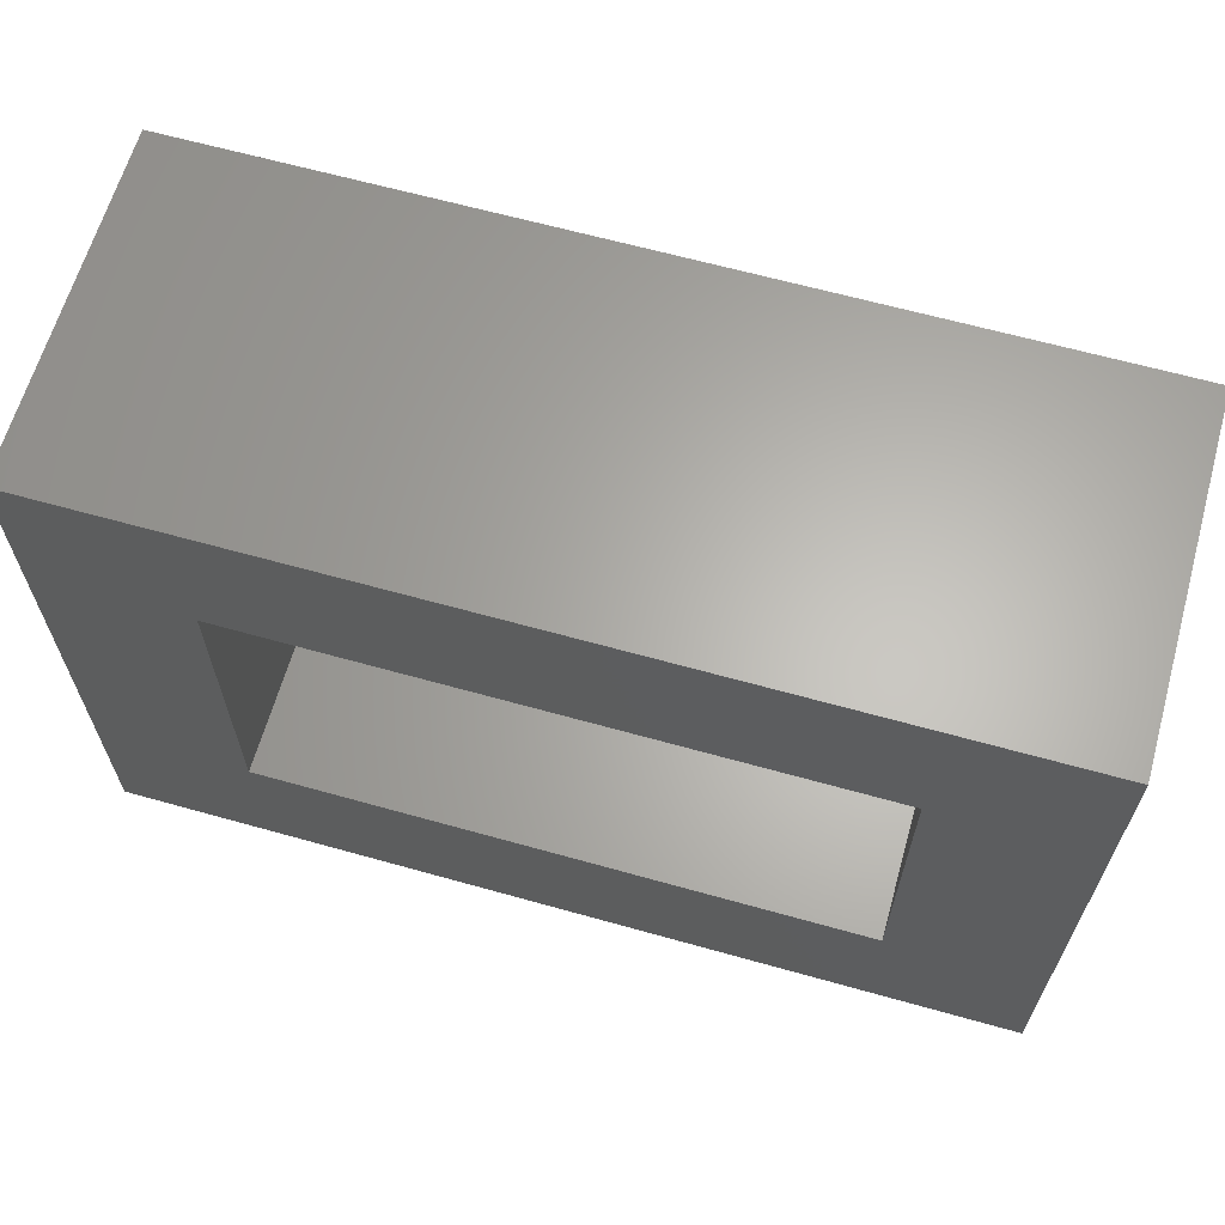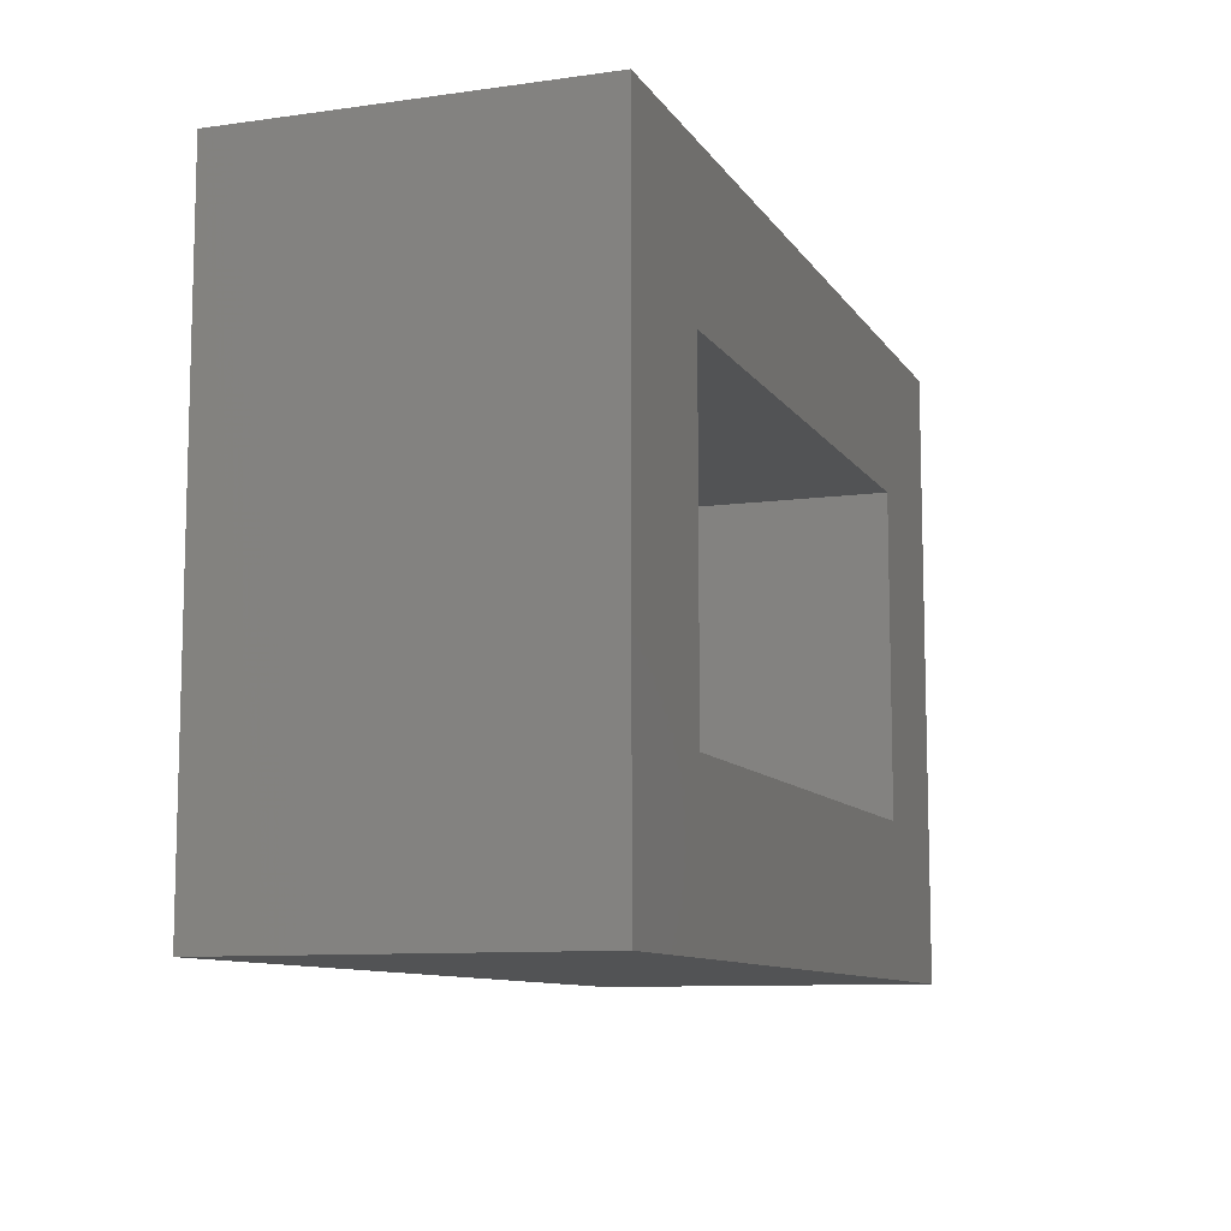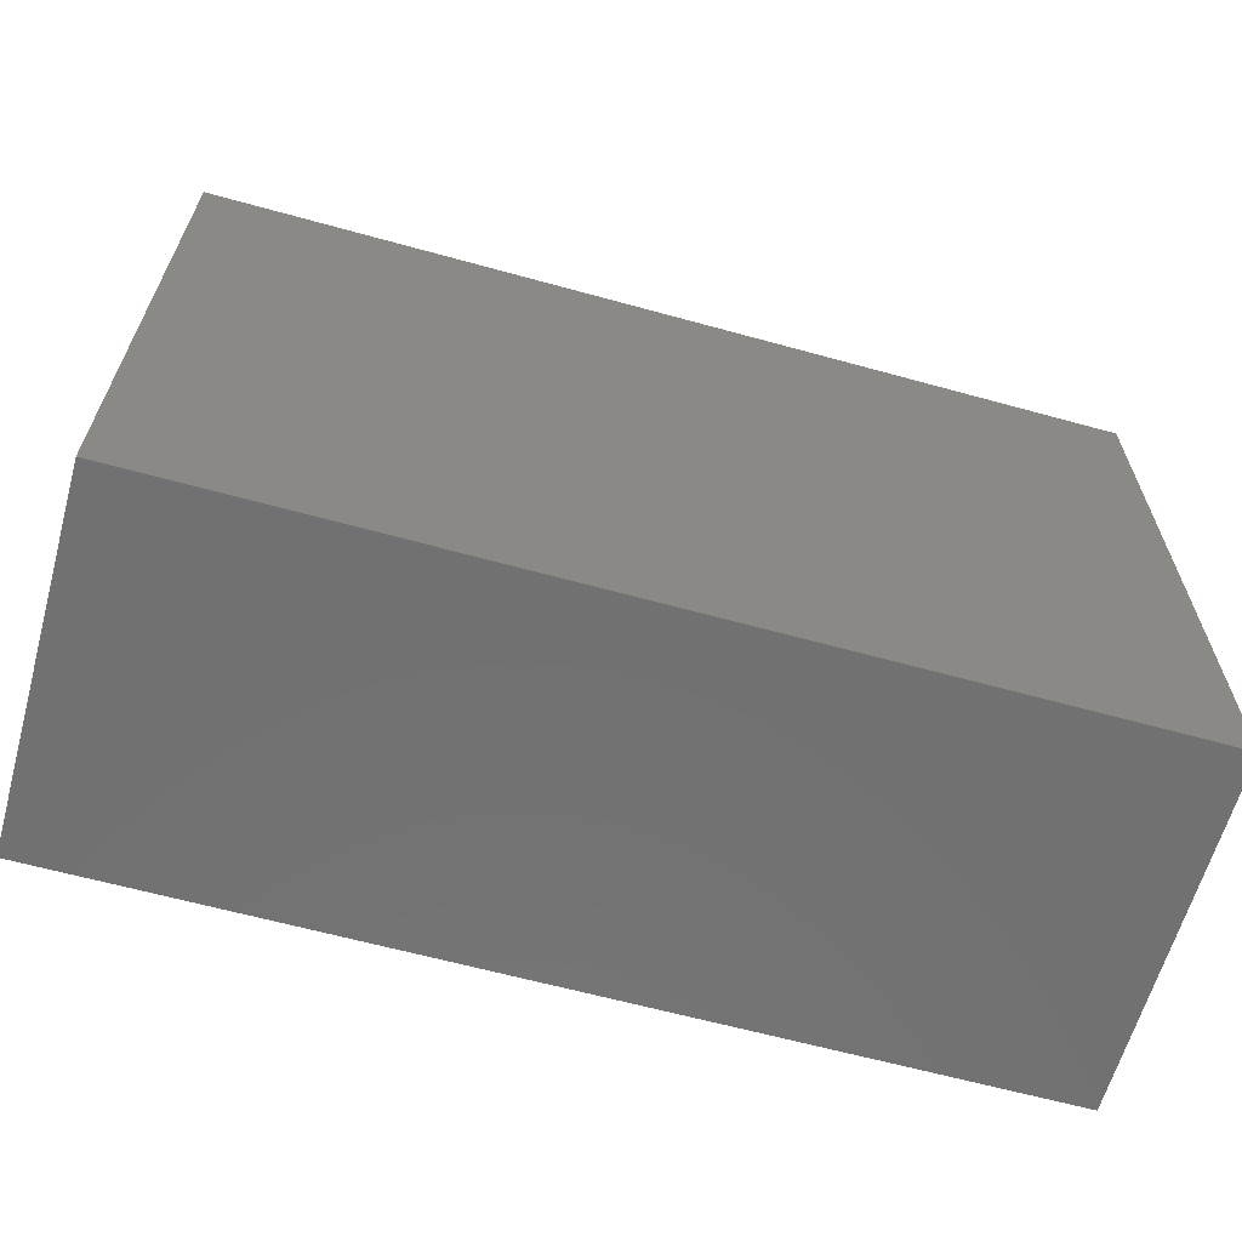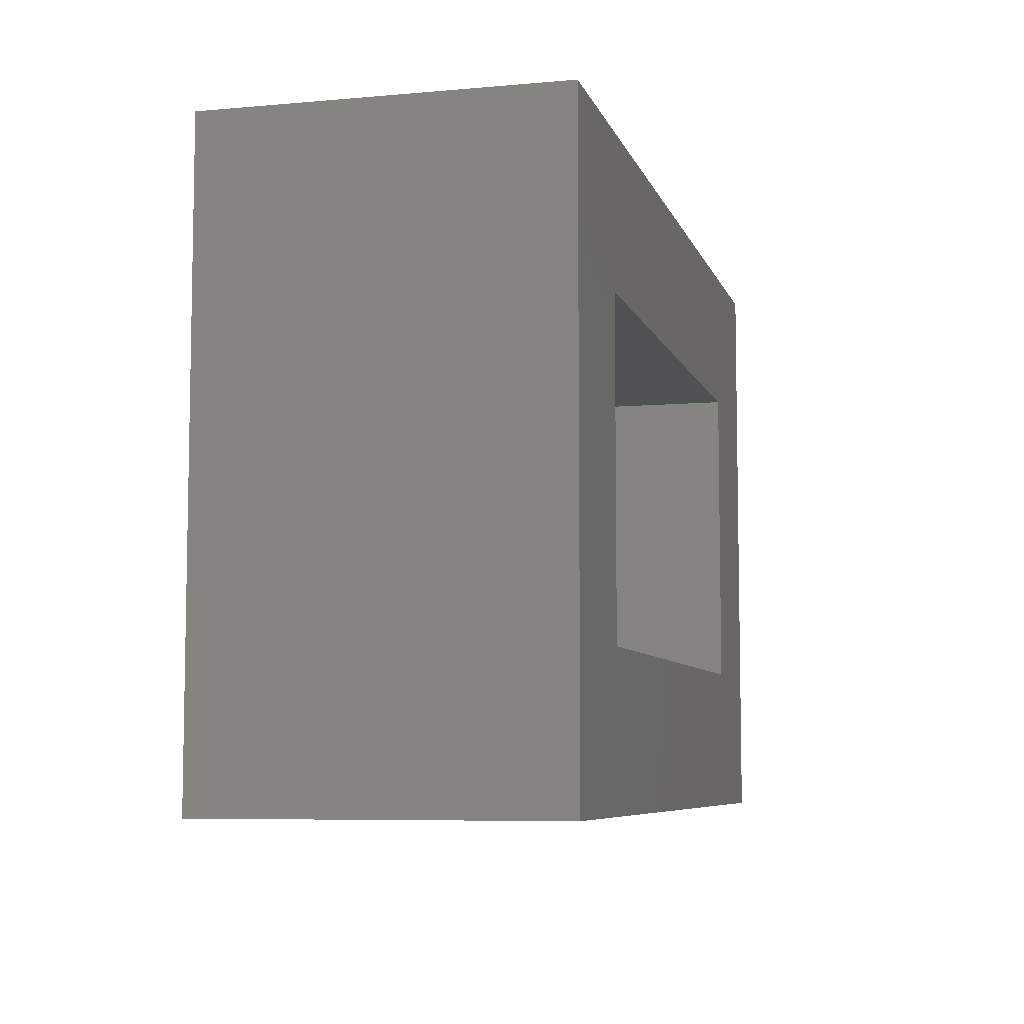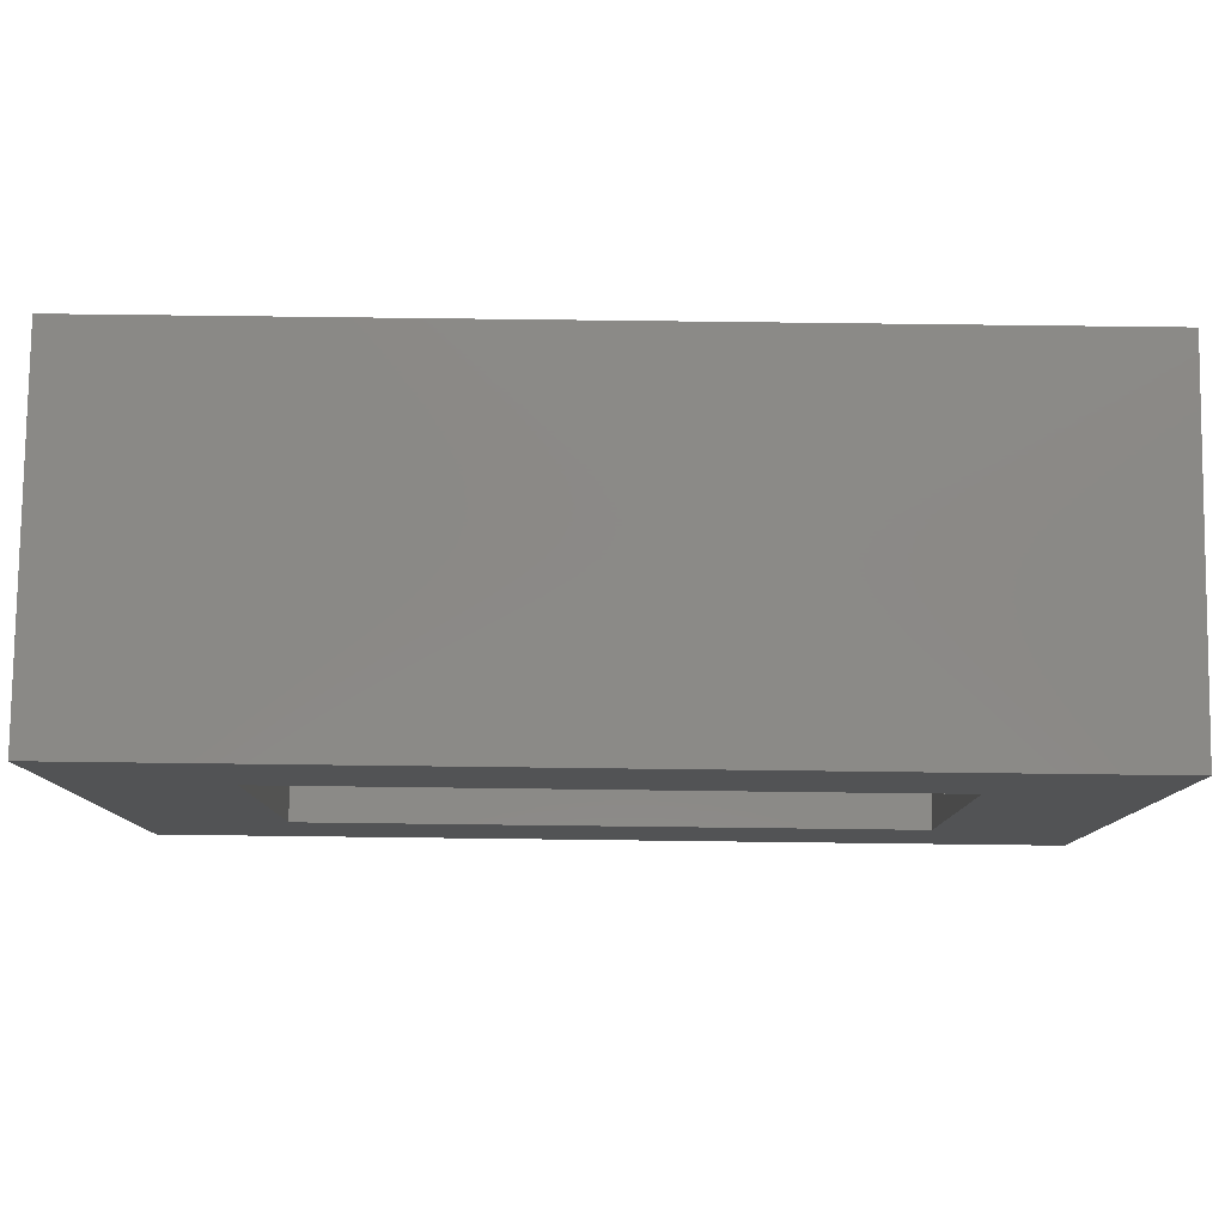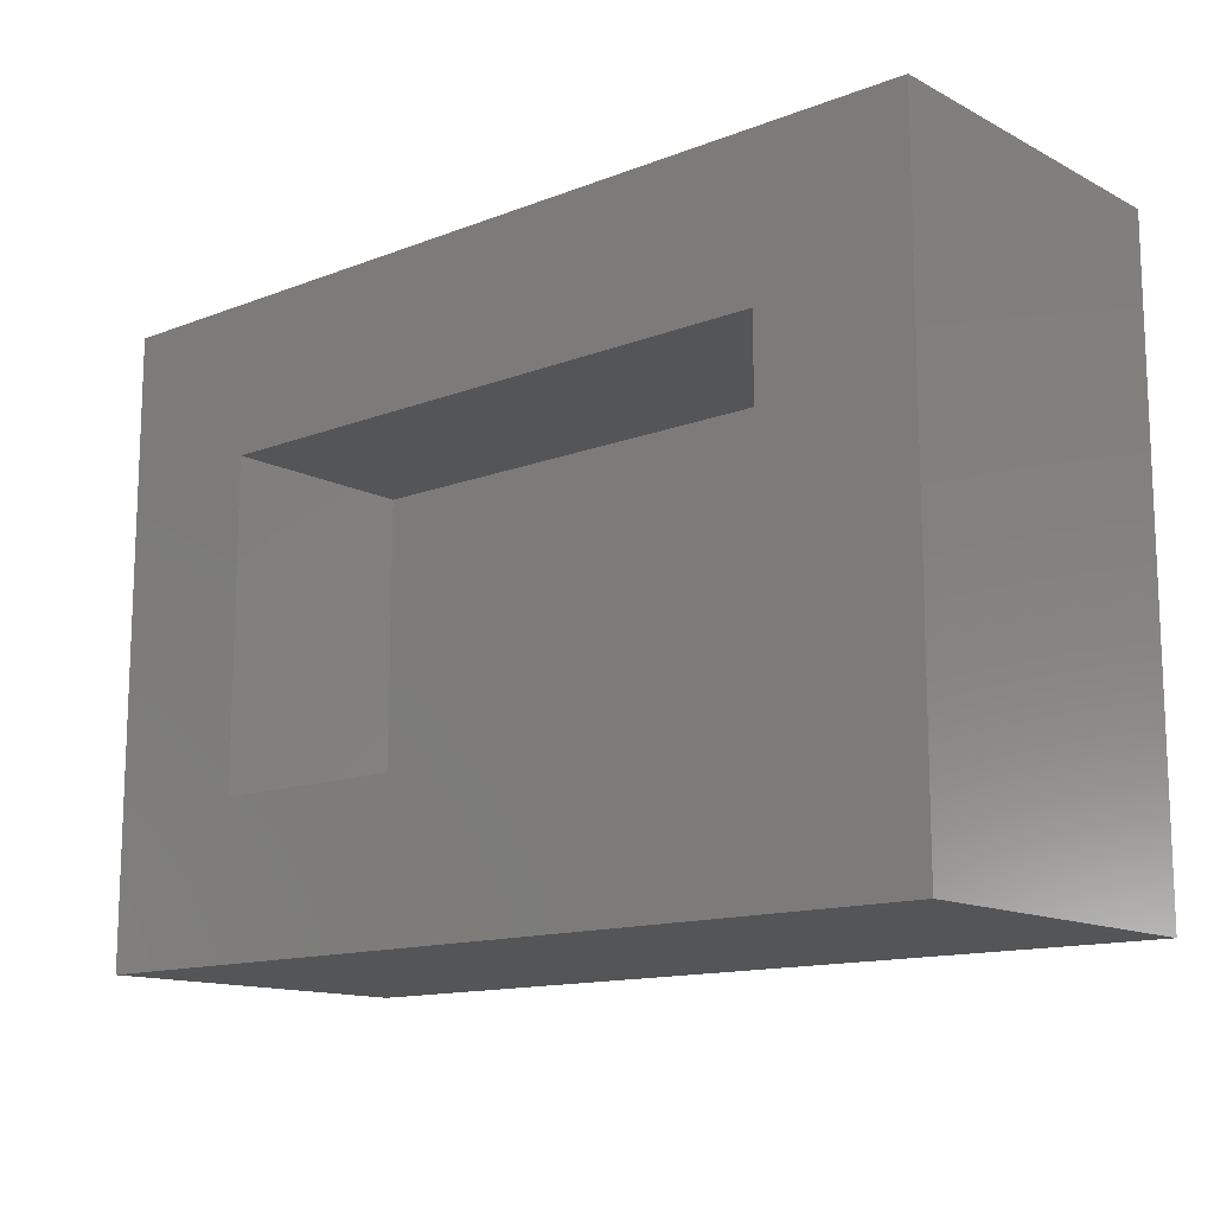
<metadata>
{"format":"stl","ext":"stl","renderer":"f3d","projection":"perspective","resolution":1024,"background":"white","views":[{"elev":64.0,"azim":-164.2,"up":"+Z"},{"elev":-9.8,"azim":109.8,"up":"+Z"},{"elev":-63.1,"azim":-15.6,"up":"+Z"},{"elev":-6.9,"azim":104.5,"up":"+Z"},{"elev":79.9,"azim":-179.3,"up":"+Z"},{"elev":-13.5,"azim":-139.1,"up":"+Z"}]}
</metadata>
<code>
# stl→obj: 16 verts, 28 faces
v -0.07031 0 0.544
v 0.07812 0 0.07812
v -0.07031 0 -0.07031
v 0.6719 0 0.07812
v 0.8203 0 -0.07031
v 0.07812 0 0.3956
v 0.8203 0 0.544
v 0.6719 0 0.3956
v 0.07812 -0.1953 0.07812
v 0.6719 -0.1953 0.07812
v 0.6719 -0.1953 0.3956
v 0.07812 -0.1953 0.3956
v -0.07031 -0.3438 -0.07031
v 0.8203 -0.3438 -0.07031
v 0.8203 -0.3438 0.544
v -0.07031 -0.3438 0.544
f 1 2 3
f 3 2 4
f 3 4 5
f 2 1 6
f 6 1 7
f 6 7 8
f 8 7 5
f 8 5 4
f 9 10 2
f 2 10 4
f 10 11 4
f 4 11 8
f 11 12 8
f 8 12 6
f 12 9 6
f 6 9 2
f 13 3 14
f 14 3 5
f 14 5 15
f 15 5 7
f 15 7 16
f 16 7 1
f 16 1 13
f 13 1 3
f 16 13 15
f 15 13 14
f 12 11 9
f 9 11 10

</code>
